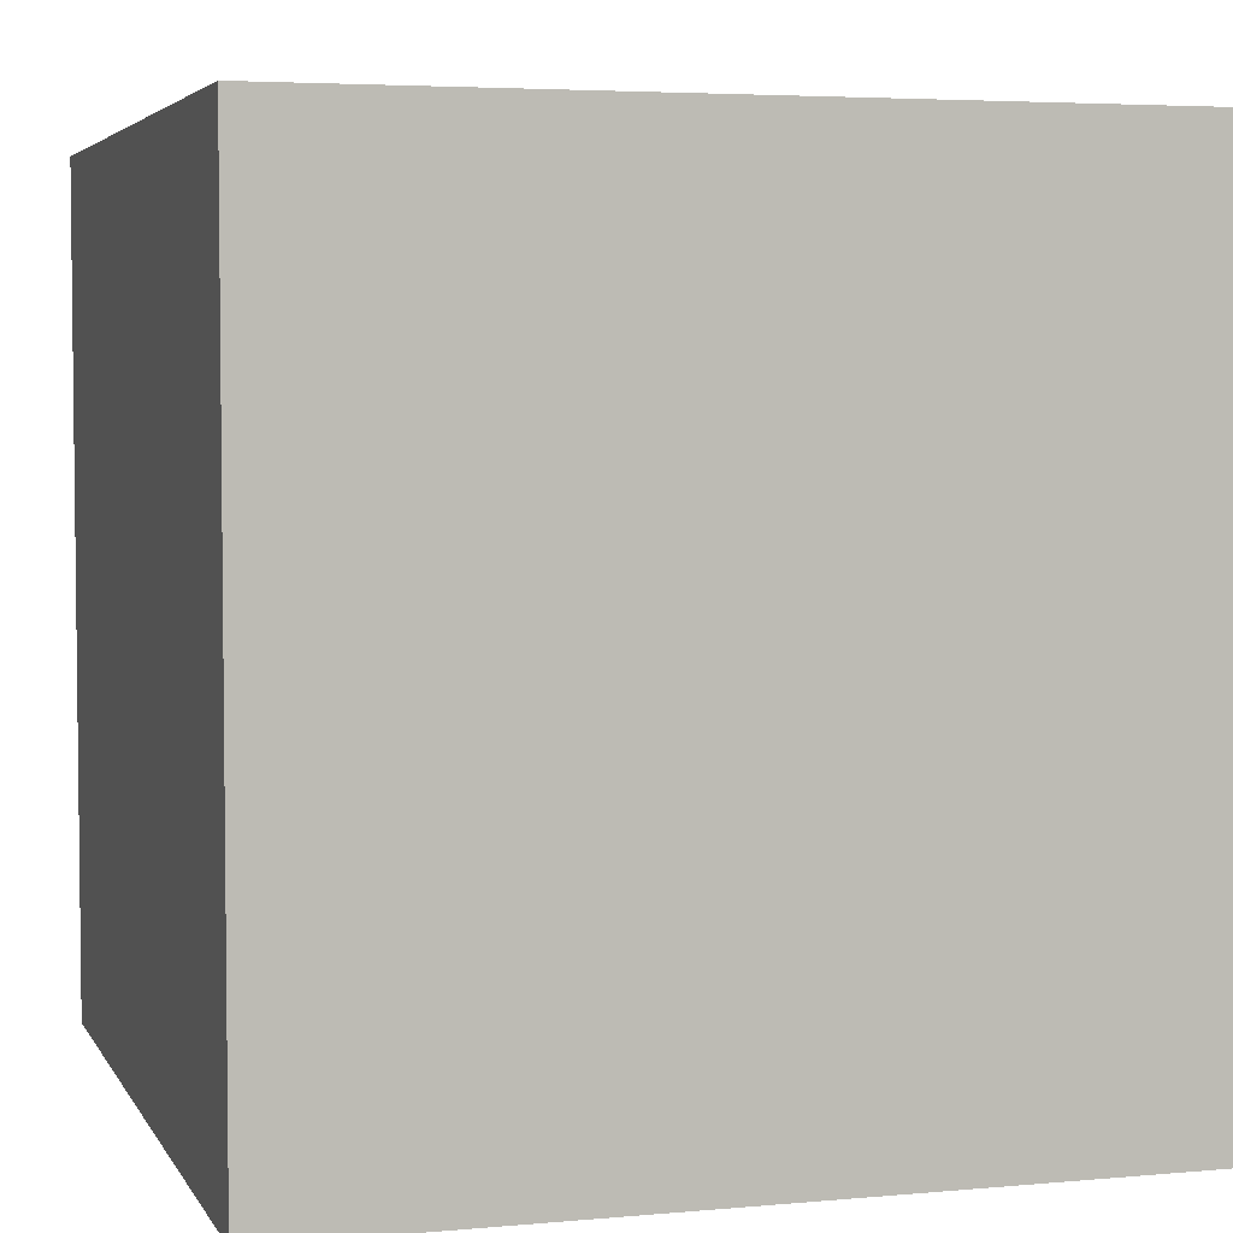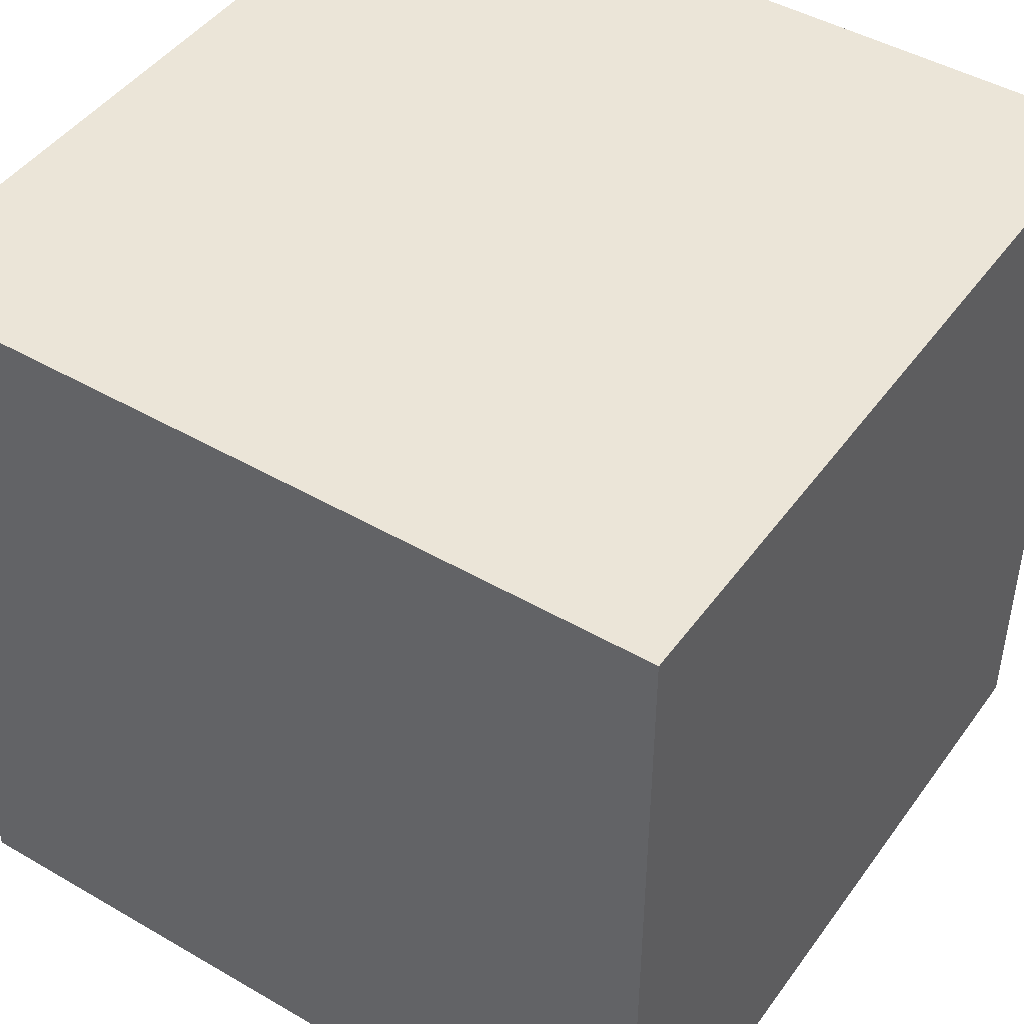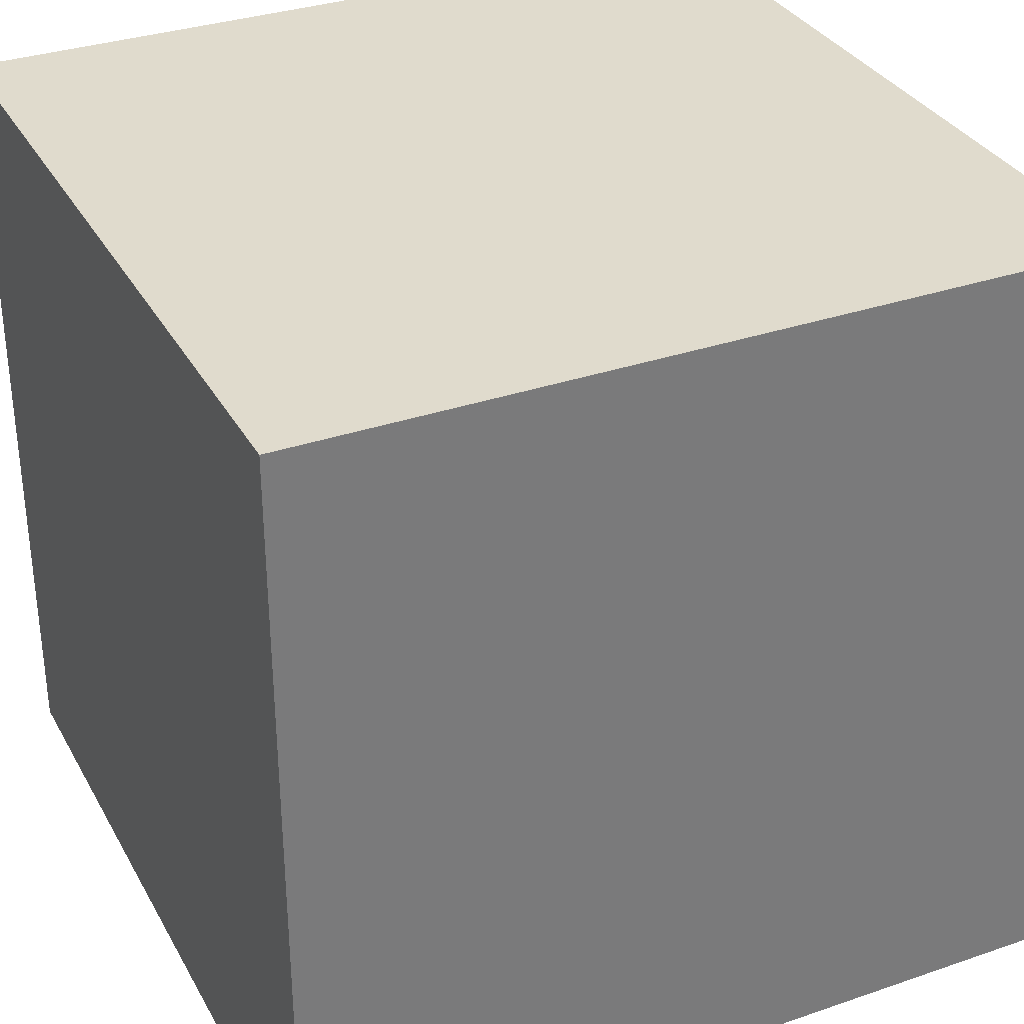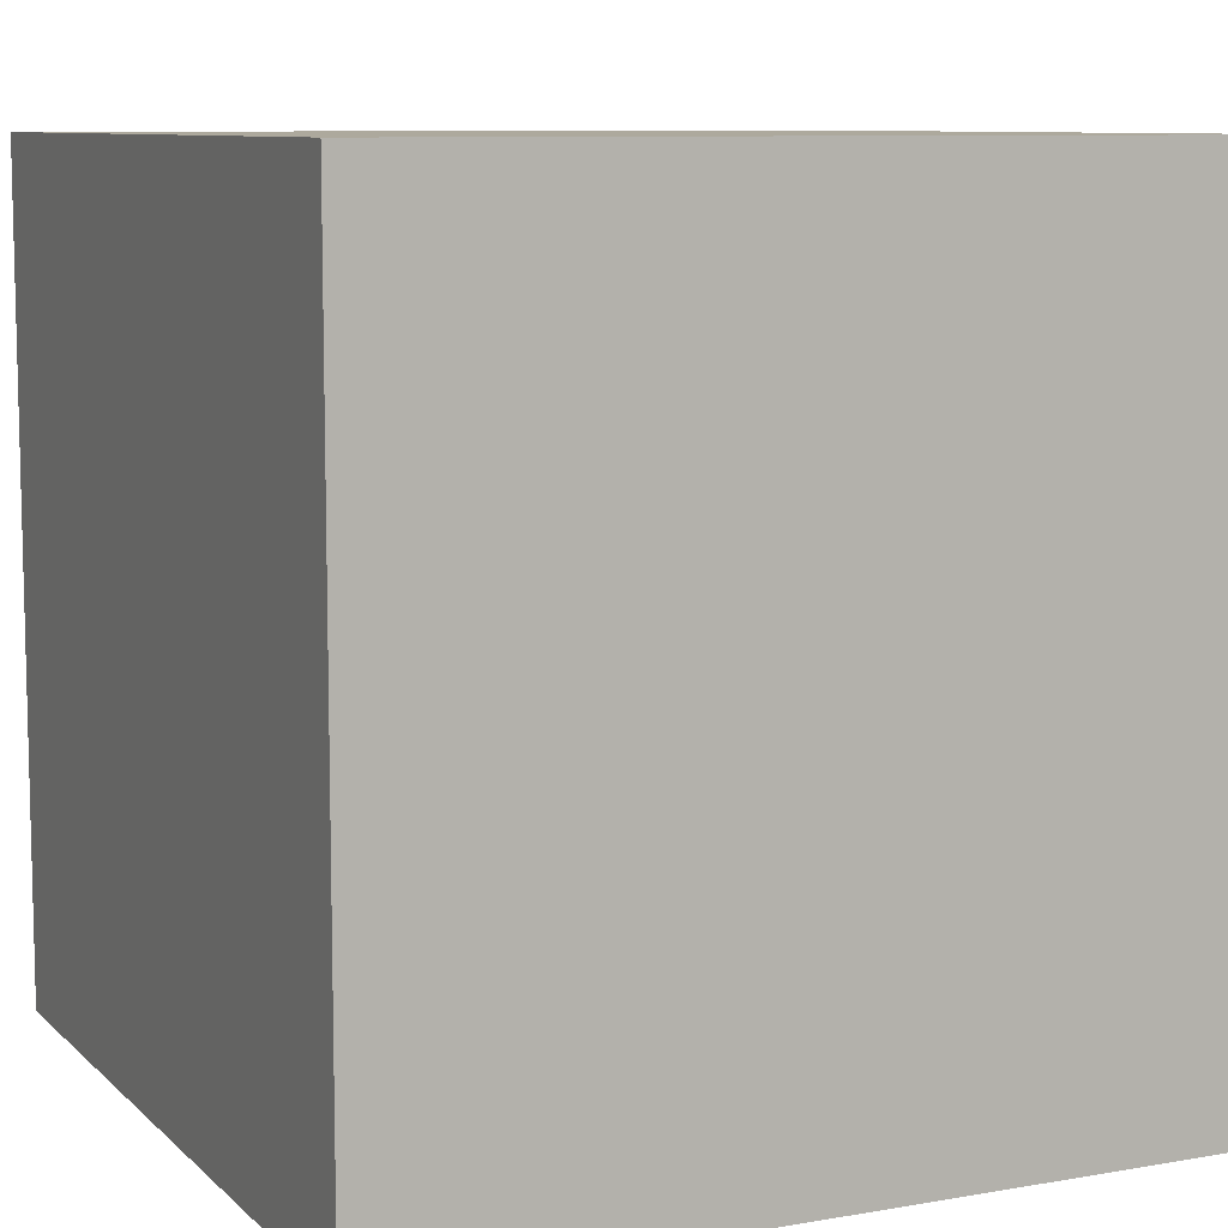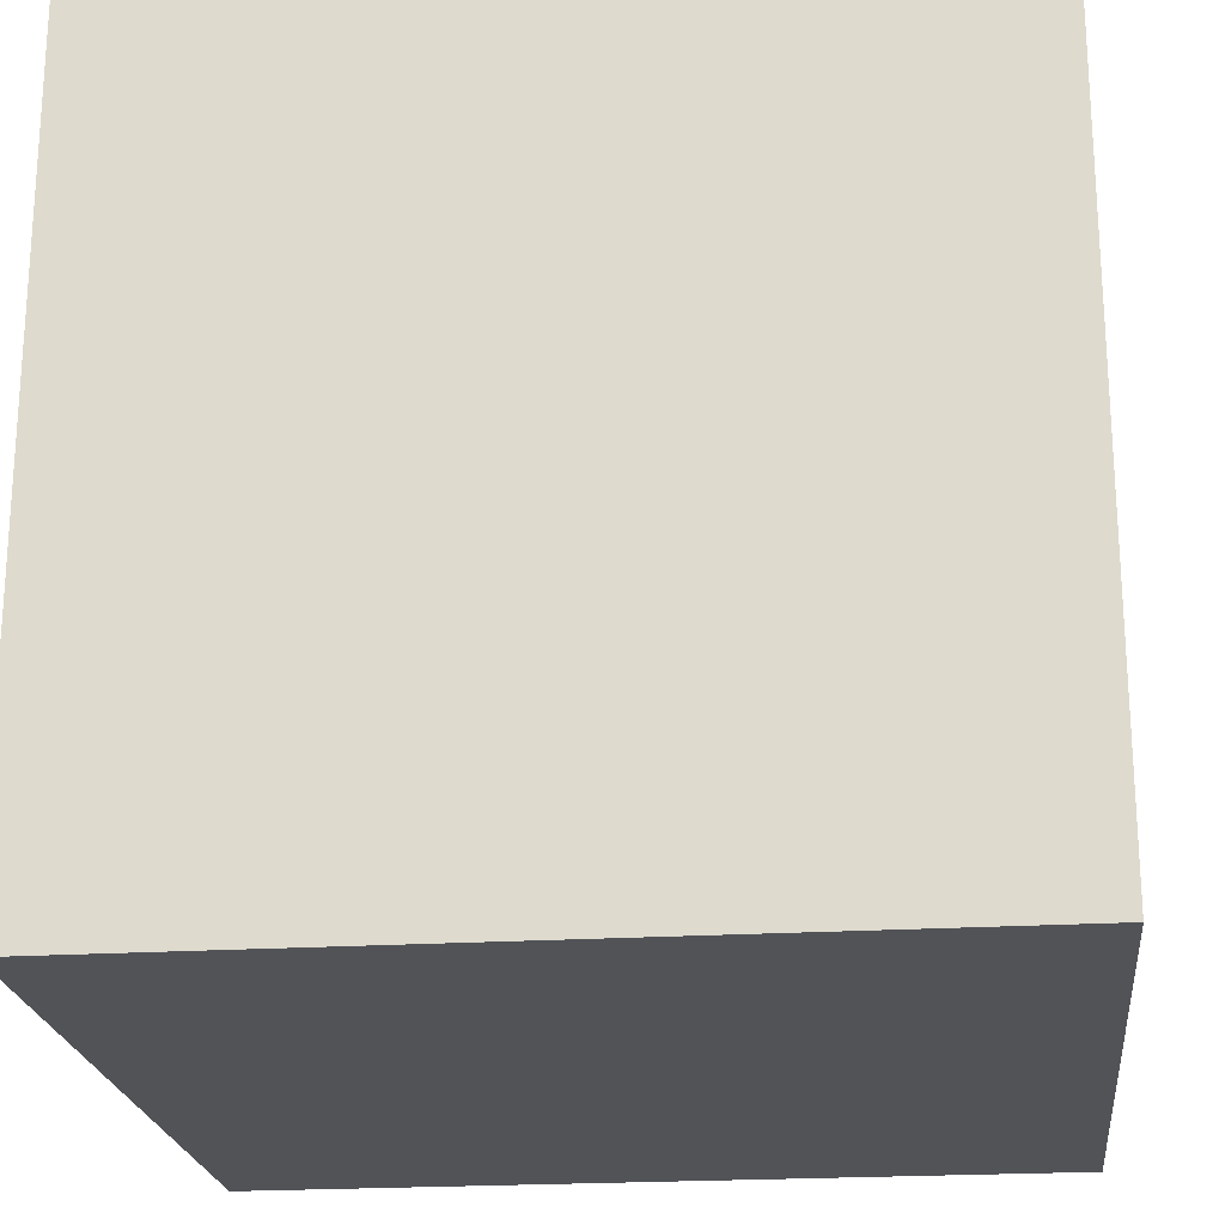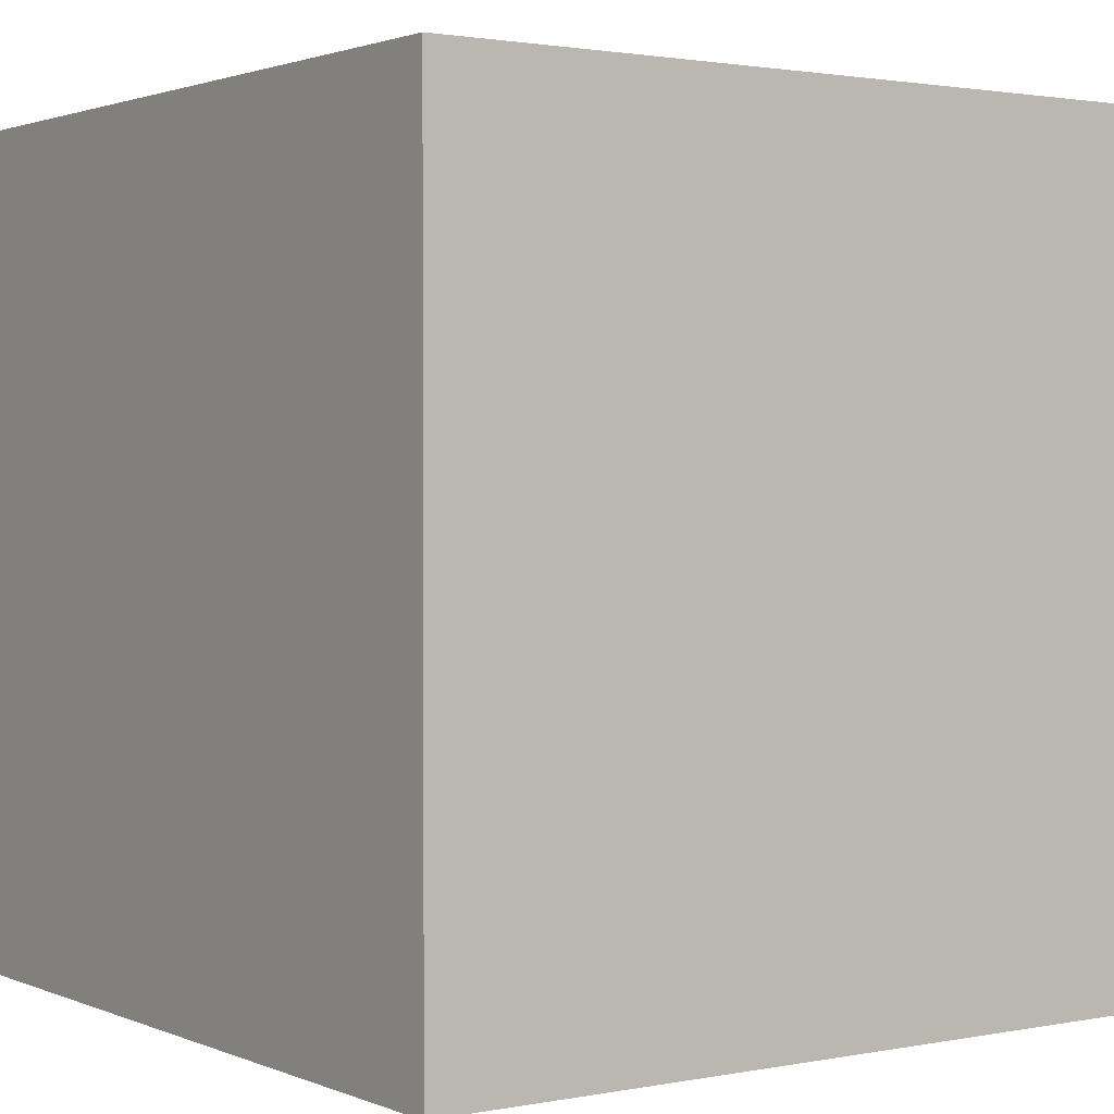
<metadata>
{"format":"obj","ext":"obj","renderer":"f3d","projection":"perspective","resolution":1024,"background":"white","views":[{"elev":4.4,"azim":-16.7,"up":"+Y"},{"elev":45.6,"azim":-56.3,"up":"+Y"},{"elev":33.2,"azim":-115.2,"up":"+Z"},{"elev":8.9,"azim":64.9,"up":"+Y"},{"elev":-21.9,"azim":-173.8,"up":"+Y"},{"elev":1.7,"azim":-125.0,"up":"+Y"}]}
</metadata>
<code>
o square
v -0.5 0.5 -0.5
v -0.5 0.5 0.5
v 0.5 0.5 0.5
v 0.5 0.5 -0.5
v 0.5 -0.5 -0.5
v 0.5 -0.5 0.5
v -0.5 -0.5 0.5
v -0.5 -0.5 -0.5
v 0.5 0.5 -0.5
v 0.5 0.5 0.5
v 0.5 -0.5 0.5
v 0.5 -0.5 -0.5
v -0.5 -0.5 -0.5
v -0.5 0.5 -0.5
v 0.5 0.5 -0.5
v 0.5 -0.5 -0.5
v -0.5 -0.5 -0.5
v -0.5 -0.5 0.5
v -0.5 0.5 0.5
v -0.5 0.5 -0.5
v -0.5 0.5 0.5
v -0.5 -0.5 0.5
v 0.5 -0.5 0.5
v 0.5 0.5 0.5
f 1 2 3
f 1 3 4
f 5 6 7
f 5 7 8
f 9 10 11
f 9 11 12
f 13 14 15
f 13 15 16
f 17 18 19
f 17 19 20
f 21 22 23
f 21 23 24

</code>
